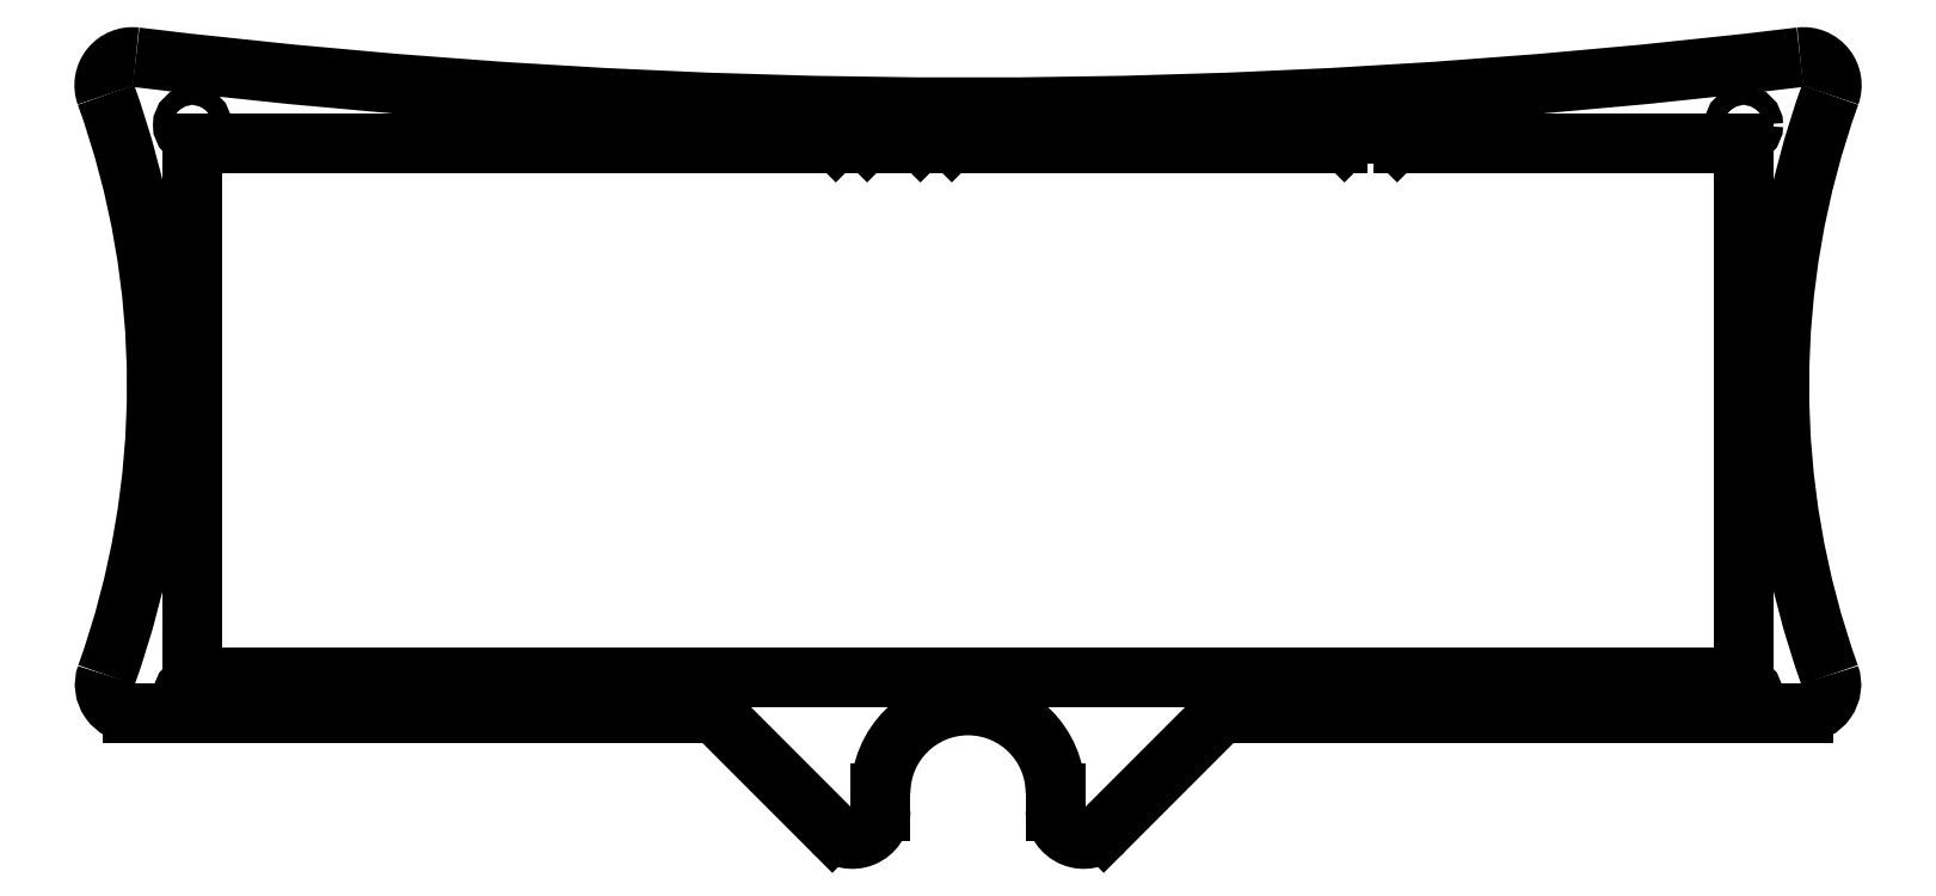
<metadata>
{"format":"dxf","ext":"dxf","renderer":"ezdxf+matplotlib","layout":"modelspace","background":"white","min_lineweight":24,"dpi":150}
</metadata>
<code>
0
SECTION
2
ENTITIES
0
CIRCLE
8
0
10
-231.9
20
123.5
30
0
40
2.15
210
0
220
-0
230
1
0
CIRCLE
8
0
10
-348.1
20
-4.475
30
0
40
2.15
210
0
220
-0
230
1
0
CIRCLE
8
0
10
0.475
20
-4.475
30
0
40
2.15
210
0
220
-0
230
1
0
CIRCLE
8
0
10
-115.7
20
123.5
30
0
40
2.15
210
0
220
-0
230
1
0
CIRCLE
8
0
10
-348.1
20
123.5
30
0
40
2.15
210
0
220
-0
230
1
0
CIRCLE
8
0
10
0.475
20
123.5
30
0
40
2.15
210
0
220
-0
230
1
0
CIRCLE
8
0
10
-231.9
20
-4.475
30
0
40
2.15
210
0
220
-0
230
1
0
CIRCLE
8
0
10
-115.7
20
-4.475
30
0
40
2.15
210
0
220
-0
230
1
0
ARC
8
0
10
-282.1
20
-0.975
30
0
40
0.5
210
0
220
0
230
1
50
90
51
180
0
LINE
8
0
10
-282.6
20
-0.975
30
0
11
-282.6
21
-7.975
31
0
0
ARC
8
0
10
-282.1
20
-7.975
30
0
40
0.5
210
0
220
0
230
1
50
180
51
270
0
LINE
8
0
10
-282.1
20
-8.475
30
0
11
-233.4
21
-8.475
31
0
0
ARC
8
0
10
-233.4
20
-14.83
30
0
40
6.35
210
0
220
-0
230
1
50
45
51
90
0
LINE
8
0
10
-229
20
-10.33
30
0
11
-204.3
21
-34.97
31
0
0
ARC
8
0
10
-199.8
20
-30.48
30
0
40
6.35
210
0
220
0
230
1
50
225
51
360
0
LINE
8
0
10
-193.5
20
-30.48
30
0
11
-193.5
21
-26.48
31
0
0
ARC
8
0
10
-173.8
20
-26.48
30
0
40
19.65
210
0
220
0
230
1
50
0
51
180
0
LINE
8
0
10
-154.2
20
-26.48
30
0
11
-154.2
21
-30.47
31
0
0
ARC
8
0
10
-147.8
20
-30.48
30
0
40
6.35
210
0
220
0
230
1
50
180
51
315
0
LINE
8
0
10
-143.3
20
-34.97
30
0
11
-118.7
21
-10.33
31
0
0
ARC
8
0
10
-114.2
20
-14.83
30
0
40
6.35
210
0
220
-0
230
1
50
90
51
135
0
LINE
8
0
10
-114.2
20
-8.475
30
0
11
13.81
21
-8.475
31
0
0
ARC
8
0
10
13.81
20
-2.125
30
0
40
6.35
210
0
220
0
230
1
50
-90
51
19.73
0
ARC
8
0
10
201
20
65.03
30
0
40
192.5
210
0
220
0
230
1
50
160.2
51
199.7
0
ARC
8
0
10
13.91
20
132.5
30
0
40
6.35
210
0
220
0
230
1
50
-19.83
51
96.89
0
ARC
8
0
10
-173.8
20
1686
30
0
40
1558
210
0
220
0
230
1
50
263.1
51
276.9
0
ARC
8
0
10
-361.6
20
132.5
30
0
40
6.35
210
0
220
-0
230
1
50
83.11
51
199.8
0
ARC
8
0
10
-548.7
20
65.03
30
0
40
192.5
210
-0
220
0
230
1
50
-19.73
51
19.83
0
ARC
8
0
10
-361.5
20
-2.125
30
0
40
6.35
210
0
220
0
230
1
50
160.3
51
270
0
LINE
8
0
10
-361.5
20
-8.475
30
0
11
-294.1
21
-8.475
31
0
0
ARC
8
0
10
-294.1
20
-7.975
30
0
40
0.5
210
0
220
0
230
1
50
270
51
360
0
LINE
8
0
10
-293.6
20
-7.975
30
0
11
-293.6
21
-0.975
31
0
0
ARC
8
0
10
-294.1
20
-0.975
30
0
40
0.5
210
0
220
-0
230
1
50
0
51
90
0
LINE
8
0
10
-294.1
20
-0.475
30
0
11
-347.6
21
-0.475
31
0
0
ARC
8
0
10
-347.6
20
0.025
30
0
40
0.5
210
0
220
0
230
1
50
180
51
270
0
LINE
8
0
10
-348.1
20
0.025
30
0
11
-348.1
21
119
31
0
0
ARC
8
0
10
-347.6
20
119
30
0
40
0.5
210
0
220
-0
230
1
50
90
51
180
0
LINE
8
0
10
-347.6
20
119.5
30
0
11
-205
21
119.5
31
0
0
ARC
8
0
10
-205
20
121.6
30
0
40
2.038
210
-0
220
0
230
1
50
270
51
315
0
LINE
8
0
10
-203.5
20
120.1
30
0
11
-203.4
21
120.3
31
0
0
ARC
8
0
10
-200.5
20
117.4
30
0
40
4.095
210
0
220
-0
230
1
50
89.98
51
135
0
LINE
8
0
10
-200.5
20
121.5
30
0
11
-199.6
21
121.5
31
0
0
ARC
8
0
10
-199.6
20
117.4
30
0
40
4.095
210
0
220
-0
230
1
50
45
51
89.99
0
LINE
8
0
10
-196.7
20
120.3
30
0
11
-196.5
21
120.1
31
0
0
ARC
8
0
10
-195.1
20
121.6
30
0
40
2.038
210
0
220
0
230
1
50
225
51
270
0
LINE
8
0
10
-195.1
20
119.5
30
0
11
-186
21
119.5
31
0
0
ARC
8
0
10
-186
20
121.6
30
0
40
2.038
210
-0
220
0
230
1
50
270
51
315
0
LINE
8
0
10
-184.5
20
120.1
30
0
11
-184.3
21
120.3
31
0
0
ARC
8
0
10
-181.5
20
117.4
30
0
40
4.095
210
0
220
-0
230
1
50
89.98
51
135
0
LINE
8
0
10
-181.5
20
121.5
30
0
11
-180.6
21
121.5
31
0
0
ARC
8
0
10
-180.6
20
117.4
30
0
40
4.095
210
0
220
-0
230
1
50
45
51
89.98
0
LINE
8
0
10
-177.7
20
120.3
30
0
11
-177.5
21
120.1
31
0
0
ARC
8
0
10
-176
20
121.6
30
0
40
2.038
210
0
220
0
230
1
50
225
51
270
0
LINE
8
0
10
-176
20
119.5
30
0
11
-90.69
21
119.5
31
0
0
ARC
8
0
10
-90.69
20
121.6
30
0
40
2.038
210
-0
220
0
230
1
50
270
51
315
0
LINE
8
0
10
-89.25
20
120.1
30
0
11
-89.07
21
120.3
31
0
0
ARC
8
0
10
-86.17
20
117.4
30
0
40
4.095
210
0
220
-0
230
1
50
89.98
51
135
0
LINE
8
0
10
-86.17
20
121.5
30
0
11
-80.49
21
121.5
31
0
0
ARC
8
0
10
-80.49
20
117.4
30
0
40
4.095
210
0
220
-0
230
1
50
45
51
90.02
0
LINE
8
0
10
-77.59
20
120.3
30
0
11
-77.41
21
120.1
31
0
0
ARC
8
0
10
-75.97
20
121.6
30
0
40
2.038
210
0
220
0
230
1
50
225
51
270
0
LINE
8
0
10
-75.97
20
119.5
30
0
11
-0.025
21
119.5
31
0
0
ARC
8
0
10
-0.025
20
119
30
0
40
0.5
210
0
220
-0
230
1
50
0
51
90
0
LINE
8
0
10
0.475
20
119
30
0
11
0.475
21
0.025
31
0
0
ARC
8
0
10
-0.025
20
0.025
30
0
40
0.5
210
0
220
0
230
1
50
270
51
360
0
LINE
8
0
10
-0.025
20
-0.475
30
0
11
-282.1
21
-0.475
31
0
0
ENDSEC
0
EOF

</code>
